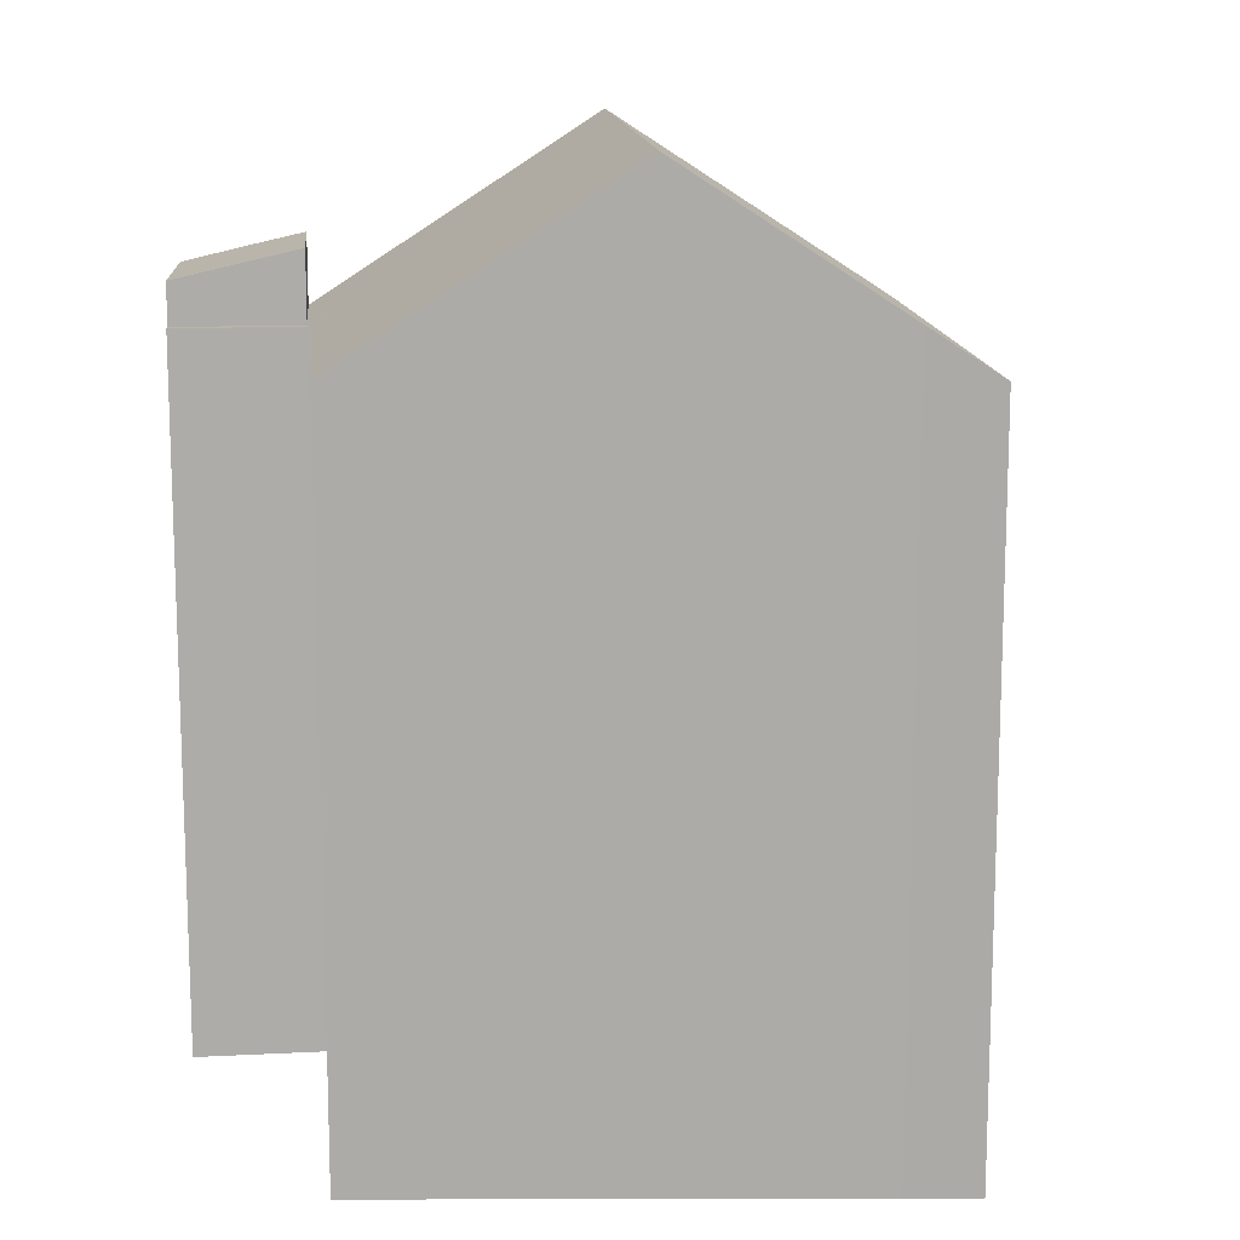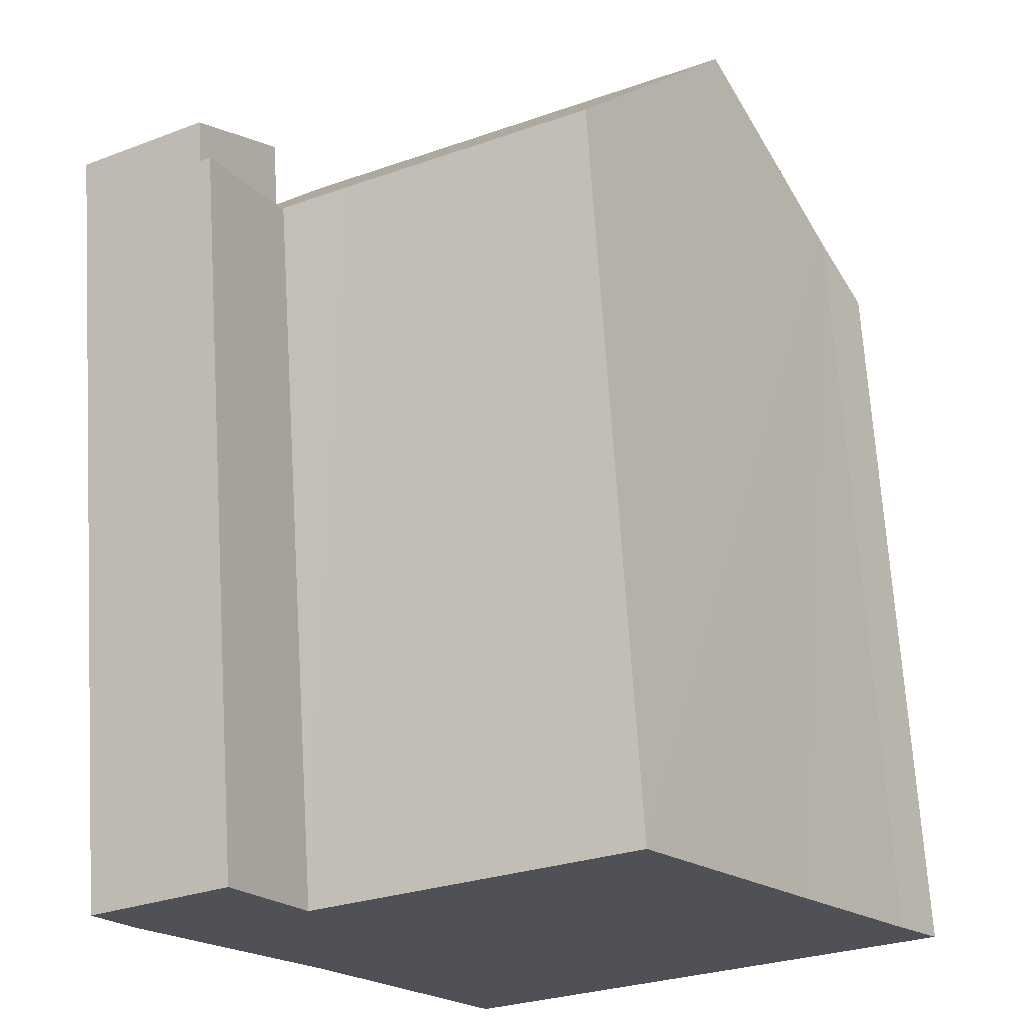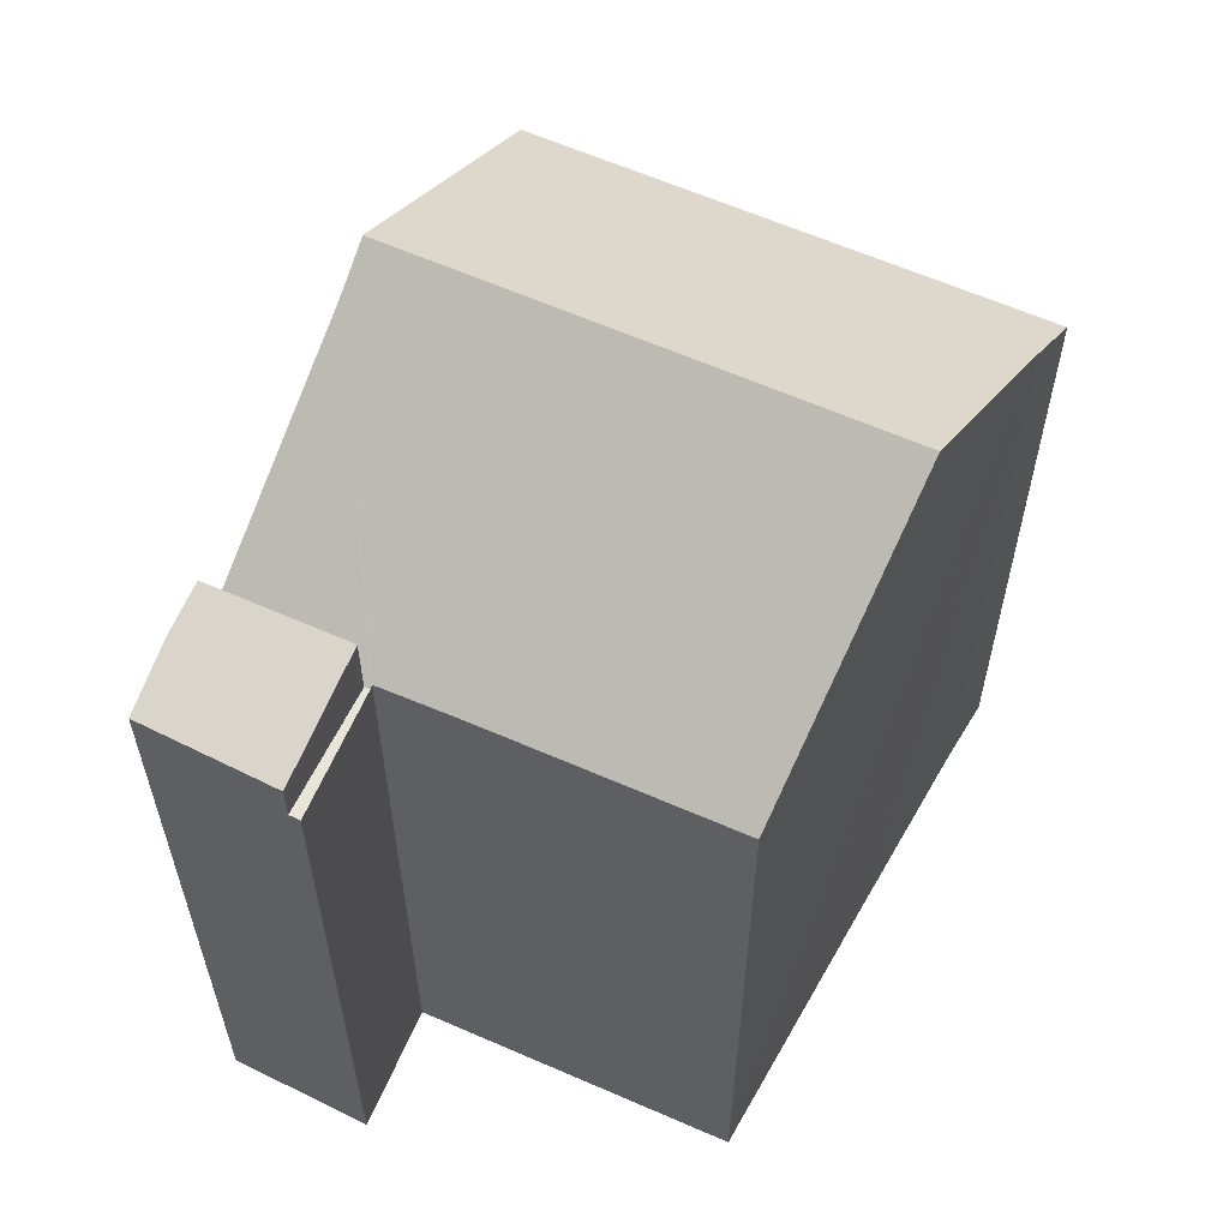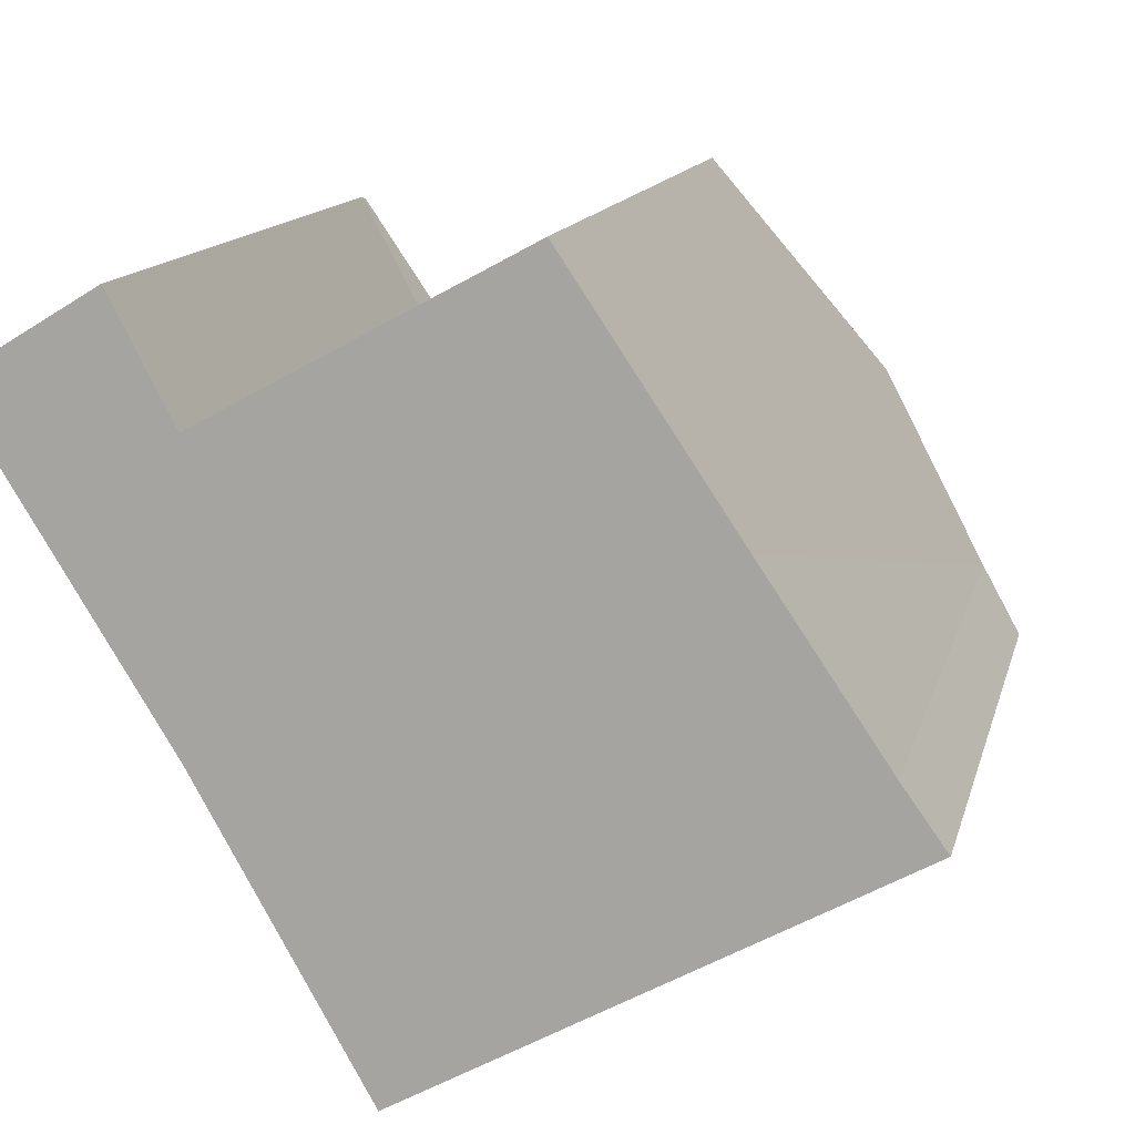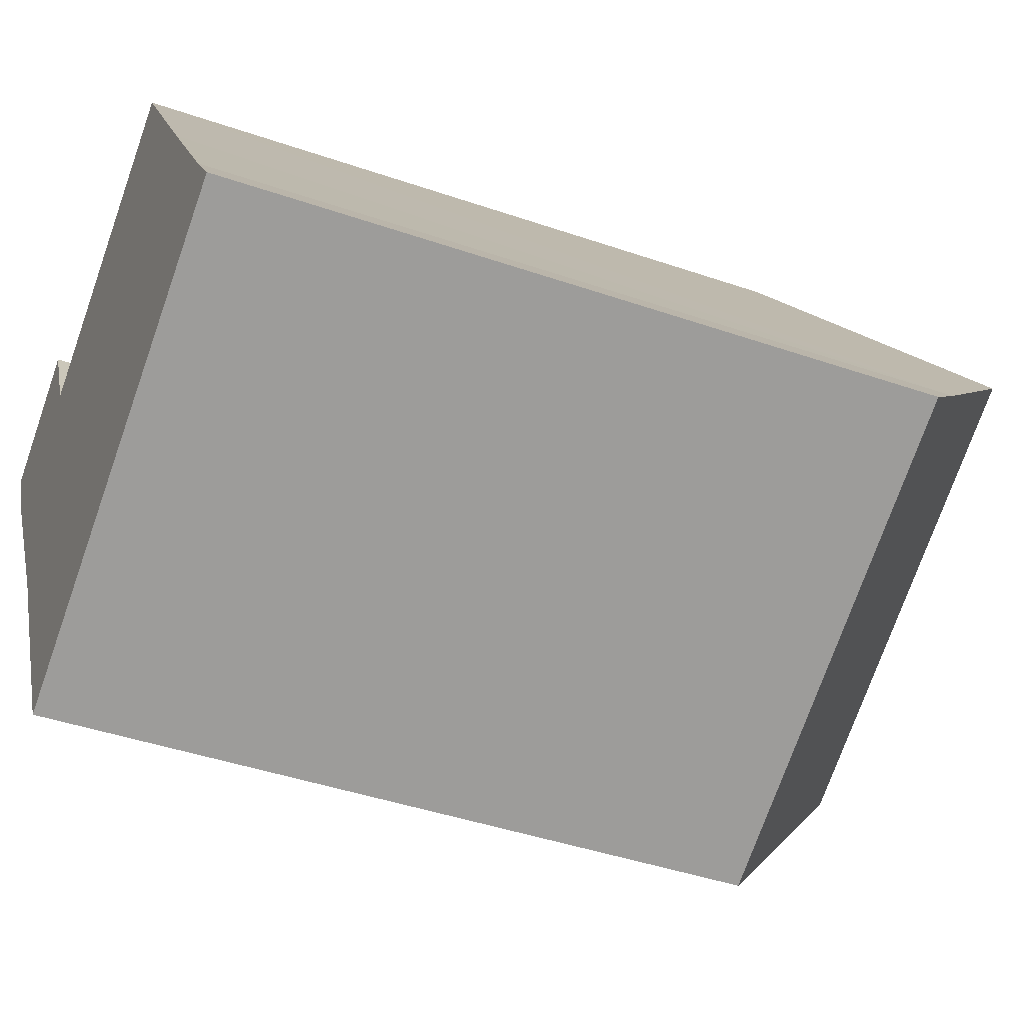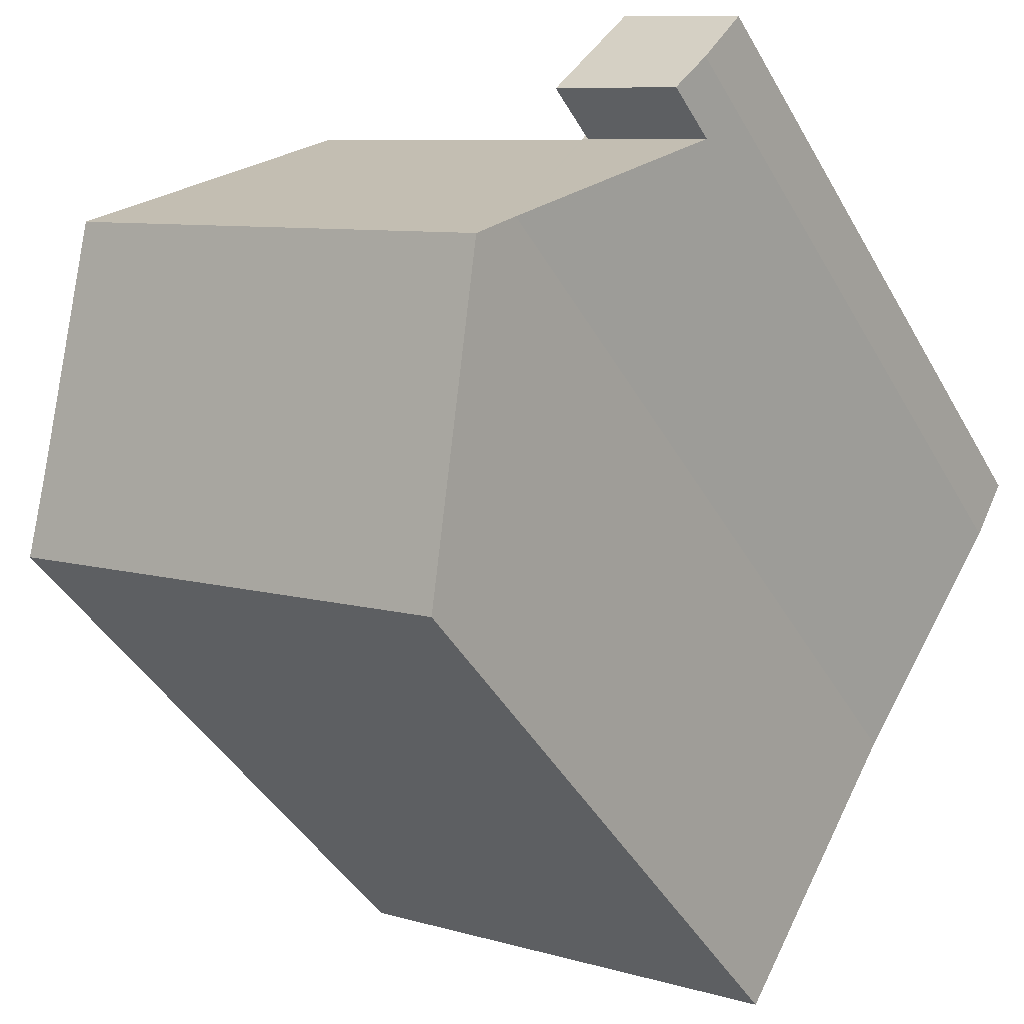
<metadata>
{"format":"obj","ext":"obj","renderer":"f3d","projection":"perspective","resolution":1024,"background":"white","views":[{"elev":13.7,"azim":55.8,"up":"+Y"},{"elev":69.3,"azim":-3.6,"up":"+Z"},{"elev":60.6,"azim":-4.4,"up":"+Y"},{"elev":12.9,"azim":12.8,"up":"+Z"},{"elev":-42.9,"azim":67.7,"up":"+Z"},{"elev":-42.2,"azim":-152.8,"up":"+Z"}]}
</metadata>
<code>
v  4.049 15.61 -0.812
v  4.066 19.04 -6.815
v  1.29 15.61 -2.331
v  4.158 15.61 -0.751
v  4.194 15.66 -0.82
v  5.711 15.68 -0.012
v  10.77 15.69 2.748
v  4.571 19.71 -7.712
v  7.21 19.71 -6.259
v  14.21 19.71 -2.4
v  2.857 15.61 1.74
v  2.644 15.61 1.61
v  7.609 15.67 -13.11
v  14.27 19.65 -2.482
v  16.83 16.69 -6.26
v  17.56 15.87 -7.291
v  10.32 15.67 -11.62
v  17.74 15.67 -7.535
v  2.644 -9.858e-17 1.61
v  2.857 -1.065e-16 1.74
v  4.194 5.021e-17 -0.82
v  10.77 -1.683e-16 2.748
v  5.711 7.348e-19 -0.012
v  1.29 1.427e-16 -2.331
v  4.049 4.972e-17 -0.812
v  4.158 4.599e-17 -0.751
v  14.27 1.52e-16 -2.482
v  16.83 3.833e-16 -6.26
v  14.21 1.47e-16 -2.4
v  17.74 4.614e-16 -7.535
v  17.56 4.464e-16 -7.291
v  7.609 8.029e-16 -13.11
v  10.32 7.115e-16 -11.62
v  4.066 4.173e-16 -6.815
v  4.571 4.722e-16 -7.712
v  4.049 17.18 -0.812
v  0 16.55 1.013e-15
v  2.644 16.54 1.61
v  1.29 17.16 -2.331
v  0.69 16.9 -1.361
v  0.69 8.334e-17 -1.361
v  0 0 0
g defaultobject
f 1 2 3
f 2 1 4
f 2 4 5
f 2 5 6
f 2 6 7
f 2 7 8
f 8 7 9
f 9 7 10
f 1 11 4
f 11 1 12
f 9 13 8
f 13 9 10
f 13 10 14
f 13 14 15
f 13 15 16
f 13 16 17
f 17 16 18
f 19 11 12
f 11 19 20
f 21 6 5
f 6 21 7
f 7 21 22
f 22 21 23
f 24 1 3
f 1 24 25
f 20 4 11
f 4 21 5
f 21 4 20
f 21 20 26
f 7 14 10
f 14 7 15
f 15 7 22
f 15 22 27
f 15 27 28
f 27 22 29
f 28 16 15
f 16 28 18
f 18 28 30
f 30 28 31
f 30 17 18
f 17 30 13
f 13 30 32
f 32 30 33
f 13 2 8
f 2 13 34
f 34 13 32
f 34 32 35
f 34 3 2
f 3 34 24
f 25 12 1
f 12 25 19
f 20 25 26
f 25 20 19
f 31 33 30
f 33 31 28
f 33 28 27
f 33 27 29
f 33 29 22
f 33 22 32
f 32 22 35
f 35 22 23
f 35 23 34
f 34 23 21
f 34 21 24
f 24 21 25
f 25 21 26
f 36 37 38
f 37 36 39
f 37 39 40
f 25 39 36
f 39 25 24
f 24 40 39
f 40 24 41
f 41 37 40
f 37 41 42
f 42 38 37
f 38 42 19
f 38 25 36
f 25 38 19
f 19 24 25
f 24 19 42
f 24 42 41

</code>
